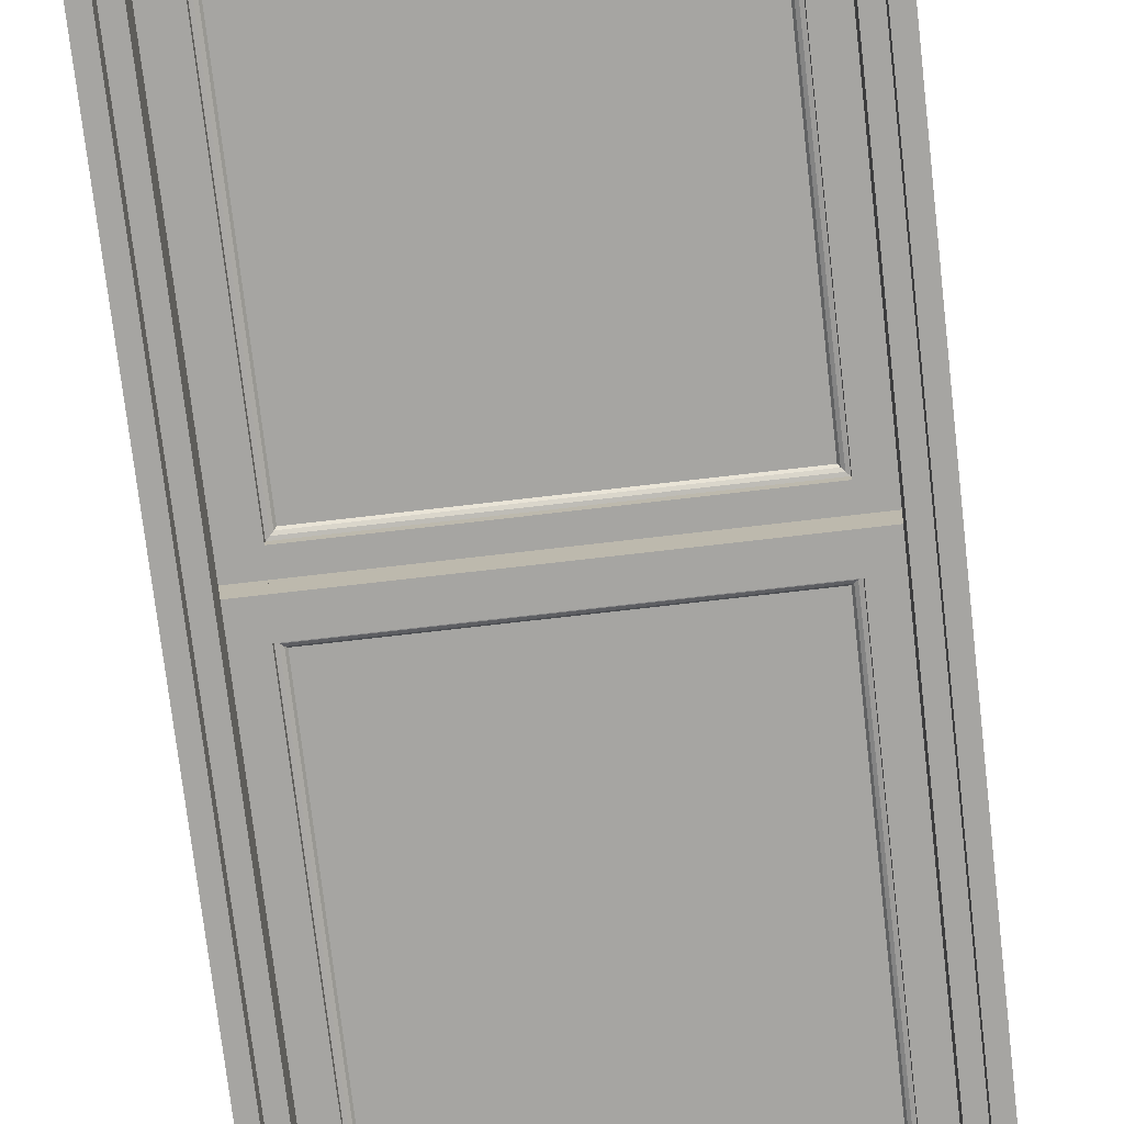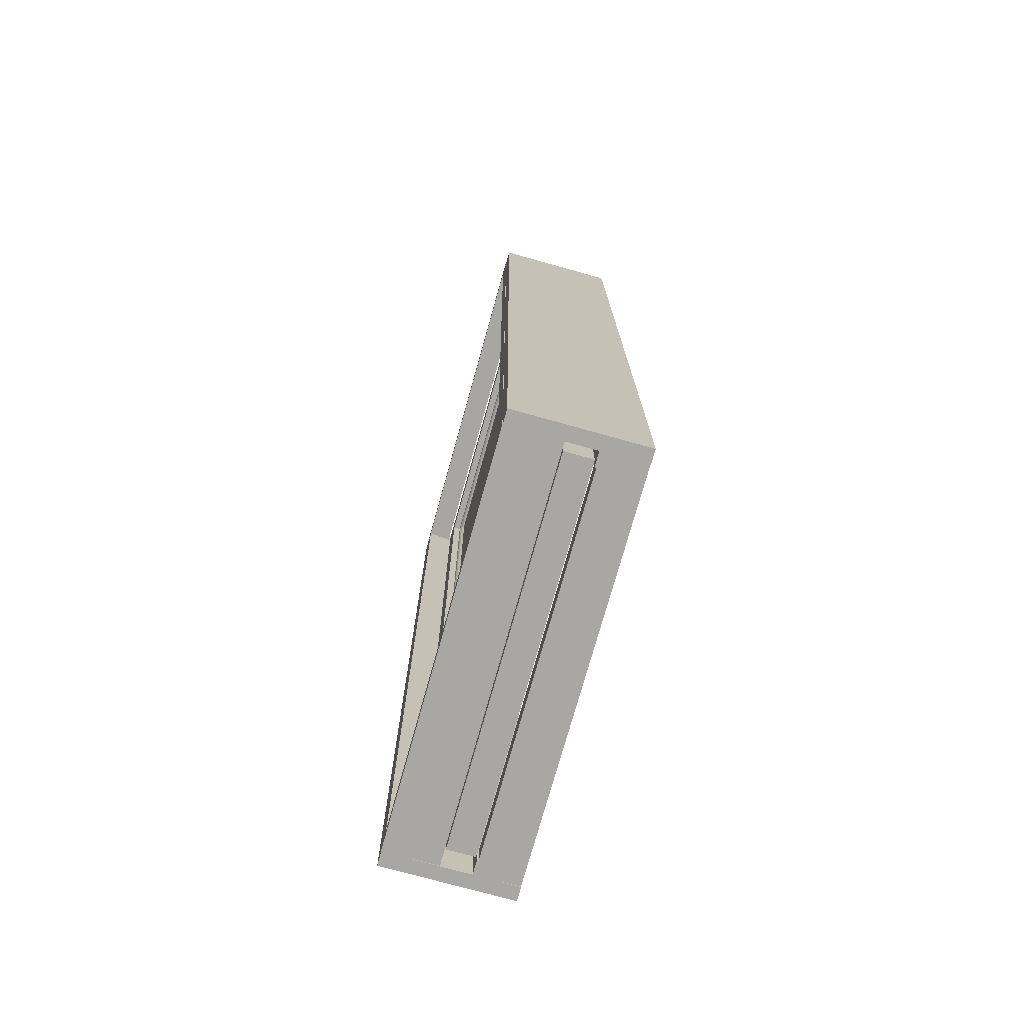
<metadata>
{"format":"obj","ext":"obj","renderer":"f3d","projection":"perspective","resolution":1024,"background":"white","views":[{"elev":-73.7,"azim":-173.4,"up":"+Z"},{"elev":-74.8,"azim":74.4,"up":"+Y"}]}
</metadata>
<code>
o Window_1_bottom
v -2.199 -0.3525 -0.05979
v -2.177 -0.3525 -0.02585
v -2.177 -0.3525 0.02584
v -2.199 -0.3525 0.05977
v -2.233 -0.3525 0.08244
v -2.273 -0.3525 0.0904
v -2.273 -0.3525 -0.09042
v -2.233 -0.3525 -0.08246
v 2.31 -0.3525 -0.08246
v 2.35 -0.3525 -0.09042
v 2.35 -0.3525 0.0904
v 2.31 -0.3525 0.08244
v 2.276 -0.3525 0.05977
v 2.253 -0.3525 0.02584
v 2.253 -0.3525 -0.02585
v 2.276 -0.3525 -0.05979
v 2.276 -6.538 -0.05979
v 2.253 -6.538 -0.02585
v 2.253 -6.538 0.02584
v 2.276 -6.538 0.05977
v 2.31 -6.538 0.08244
v 2.35 -6.538 0.0904
v 2.35 -6.538 -0.09042
v 2.31 -6.538 -0.08246
v -2.233 -6.538 -0.08246
v -2.273 -6.538 -0.09042
v -2.273 -6.538 0.0904
v -2.233 -6.538 0.08244
v -2.199 -6.538 0.05977
v -2.177 -6.538 0.02584
v -2.177 -6.538 -0.02585
v -2.199 -6.538 -0.05979
v -2.274 -0.3947 -0.08246
v -2.274 -0.3547 -0.09042
v -2.274 -0.3547 0.0904
v -2.274 -0.3947 0.08244
v -2.274 -0.4286 0.05977
v -2.274 -0.4513 0.02584
v -2.274 -0.4513 -0.02585
v -2.274 -0.4286 -0.05979
v 2.351 -0.4286 -0.05979
v 2.351 -0.4513 -0.02585
v 2.351 -0.4513 0.02584
v 2.351 -0.4286 0.05977
v 2.351 -0.3947 0.08244
v 2.351 -0.3547 0.0904
v 2.351 -0.3547 -0.09042
v 2.351 -0.3947 -0.08246
v 2.351 -6.497 -0.08246
v 2.351 -6.537 -0.09042
v 2.351 -6.537 0.0904
v 2.351 -6.497 0.08244
v 2.351 -6.463 0.05977
v 2.351 -6.441 0.02584
v 2.351 -6.441 -0.02585
v 2.351 -6.463 -0.05979
v -2.274 -6.463 -0.05979
v -2.274 -6.441 -0.02585
v -2.274 -6.441 0.02584
v -2.274 -6.463 0.05977
v -2.274 -6.497 0.08244
v -2.274 -6.537 0.0904
v -2.274 -6.537 -0.09042
v -2.274 -6.497 -0.08246
v -2.177 -6.538 -0.02585
v -2.177 -6.538 0.02584
v 2.253 -6.538 0.02584
v 2.253 -6.538 -0.02585
v 2.253 -0.3525 -0.02585
v 2.253 -0.3525 0.02584
v -2.177 -0.3525 0.02584
v -2.177 -0.3525 -0.02585
v -2.274 0.04809 -0.2
v -2.274 -0.3519 -0.2
v -2.674 -0.3519 -0.2
v -2.674 0.04809 -0.2
v -2.274 0.04809 0.2
v -2.274 -0.3519 0.2
v -2.674 -0.3519 0.2
v -2.674 0.04809 0.2
v 2.35 -0.3519 0.2
v 2.751 -0.3519 0.2
v 2.751 0.04809 0.2
v 2.35 -0.3519 -0.2
v 2.751 -0.3519 -0.2
v 2.751 0.04809 -0.2
v 2.751 -6.938 -0.2
v 2.751 -6.938 0.2
v -2.674 -6.938 0.2
v -2.274 -6.938 0.2
v -2.674 -6.938 -0.2
v -2.274 -6.938 -0.2
v 2.751 -6.535 -0.2
v 2.751 -6.535 0.2
v -2.674 -6.535 0.2
v -2.274 -6.535 0.2
v -2.674 -6.535 -0.2
v -2.274 -6.535 -0.2
v 2.35 -6.535 -0.2
v 2.35 -6.535 0.2
v 2.35 -6.938 -0.2
v 2.35 -6.938 0.2
v 2.35 0.04809 0.2
v 2.35 0.04809 -0.2
v 2.35 0.04809 -0.2
v 2.35 0.04809 0.2
v 2.35 -6.938 0.2
v 2.35 -6.938 -0.2
v 2.35 -6.535 0.2
v 2.35 -6.535 -0.2
v -2.274 -6.535 -0.2
v -2.674 -6.535 -0.2
v -2.274 -6.535 0.2
v -2.674 -6.535 0.2
v 2.751 -6.535 0.2
v 2.751 -6.535 -0.2
v -2.274 -6.938 -0.2
v -2.674 -6.938 -0.2
v -2.274 -6.938 0.2
v -2.674 -6.938 0.2
v 2.751 -6.938 0.2
v 2.751 -6.938 -0.2
v 2.751 0.04809 -0.2
v 2.751 -0.3519 -0.2
v 2.35 -0.3519 -0.2
v 2.751 0.04809 0.2
v 2.751 -0.3519 0.2
v 2.35 -0.3519 0.2
v -2.674 0.04809 0.2
v -2.674 -0.3519 0.2
v -2.274 -0.3519 0.2
v -2.274 0.04809 0.2
v -2.674 0.04809 -0.2
v -2.674 -0.3519 -0.2
v -2.274 -0.3519 -0.2
v -2.274 0.04809 -0.2
v -2.177 -0.3525 -0.02585
v -2.177 -0.3525 0.02584
v 2.253 -0.3525 0.02584
v 2.253 -0.3525 -0.02585
v 2.253 -6.538 -0.02585
v 2.253 -6.538 0.02584
v -2.177 -6.538 0.02584
v -2.177 -6.538 -0.02585
v -2.274 -6.497 -0.08246
v -2.274 -6.537 -0.09042
v -2.274 -6.537 0.0904
v -2.274 -6.497 0.08244
v -2.274 -6.463 0.05977
v -2.274 -6.441 0.02584
v -2.274 -6.441 -0.02585
v -2.274 -6.463 -0.05979
v 2.351 -6.463 -0.05979
v 2.351 -6.441 -0.02585
v 2.351 -6.441 0.02584
v 2.351 -6.463 0.05977
v 2.351 -6.497 0.08244
v 2.351 -6.537 0.0904
v 2.351 -6.537 -0.09042
v 2.351 -6.497 -0.08246
v 2.351 -0.3947 -0.08246
v 2.351 -0.3547 -0.09042
v 2.351 -0.3547 0.0904
v 2.351 -0.3947 0.08244
v 2.351 -0.4286 0.05977
v 2.351 -0.4513 0.02584
v 2.351 -0.4513 -0.02585
v 2.351 -0.4286 -0.05979
v -2.274 -0.4286 -0.05979
v -2.274 -0.4513 -0.02585
v -2.274 -0.4513 0.02584
v -2.274 -0.4286 0.05977
v -2.274 -0.3947 0.08244
v -2.274 -0.3547 0.0904
v -2.274 -0.3547 -0.09042
v -2.274 -0.3947 -0.08246
v -2.199 -6.538 -0.05979
v -2.177 -6.538 -0.02585
v -2.177 -6.538 0.02584
v -2.199 -6.538 0.05977
v -2.233 -6.538 0.08244
v -2.273 -6.538 0.0904
v -2.273 -6.538 -0.09042
v -2.233 -6.538 -0.08246
v 2.31 -6.538 -0.08246
v 2.35 -6.538 -0.09042
v 2.35 -6.538 0.0904
v 2.31 -6.538 0.08244
v 2.276 -6.538 0.05977
v 2.253 -6.538 0.02584
v 2.253 -6.538 -0.02585
v 2.276 -6.538 -0.05979
v 2.276 -0.3525 -0.05979
v 2.253 -0.3525 -0.02585
v 2.253 -0.3525 0.02584
v 2.276 -0.3525 0.05977
v 2.31 -0.3525 0.08244
v 2.35 -0.3525 0.0904
v 2.35 -0.3525 -0.09042
v 2.31 -0.3525 -0.08246
v -2.233 -0.3525 -0.08246
v -2.273 -0.3525 -0.09042
v -2.273 -0.3525 0.0904
v -2.233 -0.3525 0.08244
v -2.199 -0.3525 0.05977
v -2.177 -0.3525 0.02584
v -2.177 -0.3525 -0.02585
v -2.199 -0.3525 -0.05979
g sweethome3d_opening_on_rail_1_window_bottom_gloss_white
f 73 74 75 76
f 77 80 79 78
f 75 79 80 76
f 77 73 76 80
f 84 104 86 85
f 83 103 81 82
f 86 83 82 85
f 84 81 103 104
f 104 103 83 86
f 91 97 98 92
f 96 95 89 90
f 92 90 89 91
f 91 89 95 97
f 97 95 96 98
f 101 99 93 87
f 94 100 102 88
f 93 94 88 87
f 87 88 102 101
f 101 102 100 99
f 99 100 94 93
f 81 84 99 100
f 85 82 94 93
f 82 81 100 94
f 84 85 93 99
f 79 75 97 95
f 74 78 96 98
f 78 79 95 96
f 75 74 98 97
f 90 92 101 102
f 98 96 100 99
f 96 90 102 100
f 92 98 99 101
f 78 74 84 81
f 73 77 103 104
f 77 78 81 103
f 74 73 104 84
f 135 125 105 136
f 132 106 128 131
f 136 105 106 132
f 131 128 125 135
f 117 108 110 111
f 113 109 107 119
f 111 110 109 113
f 119 107 108 117
f 134 112 111 135
f 131 113 114 130
f 135 111 113 131
f 130 114 112 134
f 125 110 116 124
f 127 115 109 128
f 124 116 115 127
f 128 109 110 125
f 110 116 115 109
f 108 110 109 107
f 122 108 107 121
f 116 122 121 115
f 115 121 107 109
f 108 122 116 110
f 112 111 113 114
f 118 112 114 120
f 117 118 120 119
f 113 119 120 114
f 118 117 111 112
f 105 123 126 106
f 125 105 106 128
f 123 124 127 126
f 126 127 128 106
f 125 124 123 105
f 132 129 133 136
f 134 133 129 130
f 132 131 130 129
f 136 133 134 135
f 9 16 17 24
f 10 9 24 23
f 12 11 22 21
f 13 12 21 20
f 14 13 20 19
f 16 15 18 17
f 8 1 32 25
f 8 7 26 25
f 6 5 28 27
f 5 4 29 28
f 3 4 29 30
f 2 1 32 31
f 40 33 48 41
f 34 33 48 47
f 36 35 46 45
f 36 37 44 45
f 38 37 44 43
f 40 39 42 41
f 57 56 49 64
f 63 50 49 64
f 61 52 51 62
f 61 52 53 60
f 59 54 53 60
f 57 56 55 58
f 152 151 154 153
f 150 149 156 155
f 148 149 156 157
f 148 147 158 157
f 146 145 160 159
f 152 145 160 153
f 169 168 167 170
f 171 166 165 172
f 173 164 165 172
f 173 164 163 174
f 175 162 161 176
f 169 168 161 176
f 207 178 177 208
f 206 179 180 205
f 204 181 180 205
f 203 182 181 204
f 201 184 183 202
f 201 184 177 208
f 193 192 191 194
f 195 190 189 196
f 196 189 188 197
f 197 188 187 198
f 199 186 185 200
f 200 185 192 193
g sweethome3d_window_pane_on_rail_1_bottom_GLASS
f 69 72 65 68
f 70 71 66 67
f 139 142 143 138
f 140 141 144 137
o Window_1_top
v -2.199 6.514 0.3482
v -2.177 6.514 0.3821
v -2.177 6.514 0.4338
v -2.199 6.514 0.4677
v -2.233 6.514 0.4904
v -2.273 6.514 0.4984
v -2.273 6.514 0.3175
v -2.233 6.514 0.3255
v 2.31 6.514 0.3255
v 2.35 6.514 0.3175
v 2.35 6.514 0.4984
v 2.31 6.514 0.4904
v 2.276 6.514 0.4677
v 2.253 6.514 0.4338
v 2.253 6.514 0.3821
v 2.276 6.514 0.3482
v 2.276 0.329 0.3482
v 2.253 0.329 0.3821
v 2.253 0.329 0.4338
v 2.276 0.329 0.4677
v 2.31 0.329 0.4904
v 2.35 0.329 0.4984
v 2.35 0.329 0.3175
v 2.31 0.329 0.3255
v -2.233 0.329 0.3255
v -2.273 0.329 0.3175
v -2.273 0.329 0.4984
v -2.233 0.329 0.4904
v -2.199 0.329 0.4677
v -2.177 0.329 0.4338
v -2.177 0.329 0.3821
v -2.199 0.329 0.3482
v -2.274 6.472 0.3255
v -2.274 6.512 0.3175
v -2.274 6.512 0.4984
v -2.274 6.472 0.4904
v -2.274 6.438 0.4677
v -2.274 6.415 0.4338
v -2.274 6.415 0.3821
v -2.274 6.438 0.3482
v 2.351 6.438 0.3482
v 2.351 6.415 0.3821
v 2.351 6.415 0.4338
v 2.351 6.438 0.4677
v 2.351 6.472 0.4904
v 2.351 6.512 0.4984
v 2.351 6.512 0.3175
v 2.351 6.472 0.3255
v 2.351 0.3692 0.3255
v 2.351 0.3292 0.3175
v 2.351 0.3292 0.4984
v 2.351 0.3692 0.4904
v 2.351 0.4032 0.4677
v 2.351 0.4258 0.4338
v 2.351 0.4258 0.3821
v 2.351 0.4032 0.3482
v -2.274 0.4032 0.3482
v -2.274 0.4258 0.3821
v -2.274 0.4258 0.4338
v -2.274 0.4032 0.4677
v -2.274 0.3692 0.4904
v -2.274 0.3292 0.4984
v -2.274 0.3292 0.3175
v -2.274 0.3692 0.3255
v -2.177 0.329 0.3821
v -2.177 0.329 0.4338
v 2.253 0.329 0.4338
v 2.253 0.329 0.3821
v 2.253 6.514 0.3821
v 2.253 6.514 0.4338
v -2.177 6.514 0.4338
v -2.177 6.514 0.3821
v -2.274 6.915 0.2079
v -2.274 6.515 0.2079
v -2.674 6.515 0.2079
v -2.674 6.915 0.2079
v -2.274 6.915 0.6079
v -2.274 6.515 0.6079
v -2.674 6.515 0.6079
v -2.674 6.915 0.6079
v 2.35 6.515 0.6079
v 2.751 6.515 0.6079
v 2.751 6.915 0.6079
v 2.35 6.515 0.2079
v 2.751 6.515 0.2079
v 2.751 6.915 0.2079
v 2.751 -0.07158 0.2079
v 2.751 -0.07158 0.6079
v -2.674 -0.07158 0.6079
v -2.274 -0.07158 0.6079
v -2.674 -0.07158 0.2079
v -2.274 -0.07158 0.2079
v 2.751 0.3312 0.2079
v 2.751 0.3312 0.6079
v -2.674 0.3312 0.6079
v -2.274 0.3312 0.6079
v -2.674 0.3312 0.2079
v -2.274 0.3312 0.2079
v 2.35 0.3312 0.2079
v 2.35 0.3312 0.6079
v 2.35 -0.07158 0.2079
v 2.35 -0.07158 0.6079
v 2.35 6.915 0.6079
v 2.35 6.915 0.2079
v 2.35 6.915 0.2079
v 2.35 6.915 0.6079
v 2.35 -0.07158 0.6079
v 2.35 -0.07158 0.2079
v 2.35 0.3312 0.6079
v 2.35 0.3312 0.2079
v -2.274 0.3312 0.2079
v -2.674 0.3312 0.2079
v -2.274 0.3312 0.6079
v -2.674 0.3312 0.6079
v 2.751 0.3312 0.6079
v 2.751 0.3312 0.2079
v -2.274 -0.07158 0.2079
v -2.674 -0.07158 0.2079
v -2.274 -0.07158 0.6079
v -2.674 -0.07158 0.6079
v 2.751 -0.07158 0.6079
v 2.751 -0.07158 0.2079
v 2.751 6.915 0.2079
v 2.751 6.515 0.2079
v 2.35 6.515 0.2079
v 2.751 6.915 0.6079
v 2.751 6.515 0.6079
v 2.35 6.515 0.6079
v -2.674 6.915 0.6079
v -2.674 6.515 0.6079
v -2.274 6.515 0.6079
v -2.274 6.915 0.6079
v -2.674 6.915 0.2079
v -2.674 6.515 0.2079
v -2.274 6.515 0.2079
v -2.274 6.915 0.2079
v -2.177 6.514 0.3821
v -2.177 6.514 0.4338
v 2.253 6.514 0.4338
v 2.253 6.514 0.3821
v 2.253 0.329 0.3821
v 2.253 0.329 0.4338
v -2.177 0.329 0.4338
v -2.177 0.329 0.3821
v -2.274 0.3692 0.3255
v -2.274 0.3292 0.3175
v -2.274 0.3292 0.4984
v -2.274 0.3692 0.4904
v -2.274 0.4032 0.4677
v -2.274 0.4258 0.4338
v -2.274 0.4258 0.3821
v -2.274 0.4032 0.3482
v 2.351 0.4032 0.3482
v 2.351 0.4258 0.3821
v 2.351 0.4258 0.4338
v 2.351 0.4032 0.4677
v 2.351 0.3692 0.4904
v 2.351 0.3292 0.4984
v 2.351 0.3292 0.3175
v 2.351 0.3692 0.3255
v 2.351 6.472 0.3255
v 2.351 6.512 0.3175
v 2.351 6.512 0.4984
v 2.351 6.472 0.4904
v 2.351 6.438 0.4677
v 2.351 6.415 0.4338
v 2.351 6.415 0.3821
v 2.351 6.438 0.3482
v -2.274 6.438 0.3482
v -2.274 6.415 0.3821
v -2.274 6.415 0.4338
v -2.274 6.438 0.4677
v -2.274 6.472 0.4904
v -2.274 6.512 0.4984
v -2.274 6.512 0.3175
v -2.274 6.472 0.3255
v -2.199 0.329 0.3482
v -2.177 0.329 0.3821
v -2.177 0.329 0.4338
v -2.199 0.329 0.4677
v -2.233 0.329 0.4904
v -2.273 0.329 0.4984
v -2.273 0.329 0.3175
v -2.233 0.329 0.3255
v 2.31 0.329 0.3255
v 2.35 0.329 0.3175
v 2.35 0.329 0.4984
v 2.31 0.329 0.4904
v 2.276 0.329 0.4677
v 2.253 0.329 0.4338
v 2.253 0.329 0.3821
v 2.276 0.329 0.3482
v 2.276 6.514 0.3482
v 2.253 6.514 0.3821
v 2.253 6.514 0.4338
v 2.276 6.514 0.4677
v 2.31 6.514 0.4904
v 2.35 6.514 0.4984
v 2.35 6.514 0.3175
v 2.31 6.514 0.3255
v -2.233 6.514 0.3255
v -2.273 6.514 0.3175
v -2.273 6.514 0.4984
v -2.233 6.514 0.4904
v -2.199 6.514 0.4677
v -2.177 6.514 0.4338
v -2.177 6.514 0.3821
v -2.199 6.514 0.3482
g Window_1_top_Window_1_top_PAINT_gloss_white
f 281 282 283 284
f 285 288 287 286
f 283 287 288 284
f 285 281 284 288
f 292 312 294 293
f 291 311 289 290
f 294 291 290 293
f 292 289 311 312
f 312 311 291 294
f 299 305 306 300
f 304 303 297 298
f 300 298 297 299
f 299 297 303 305
f 305 303 304 306
f 309 307 301 295
f 302 308 310 296
f 301 302 296 295
f 295 296 310 309
f 309 310 308 307
f 307 308 302 301
f 289 292 307 308
f 293 290 302 301
f 290 289 308 302
f 292 293 301 307
f 287 283 305 303
f 282 286 304 306
f 286 287 303 304
f 283 282 306 305
f 298 300 309 310
f 306 304 308 307
f 304 298 310 308
f 300 306 307 309
f 286 282 292 289
f 281 285 311 312
f 285 286 289 311
f 282 281 312 292
f 343 333 313 344
f 340 314 336 339
f 344 313 314 340
f 339 336 333 343
f 325 316 318 319
f 321 317 315 327
f 319 318 317 321
f 327 315 316 325
f 342 320 319 343
f 339 321 322 338
f 343 319 321 339
f 338 322 320 342
f 333 318 324 332
f 335 323 317 336
f 332 324 323 335
f 336 317 318 333
f 318 324 323 317
f 316 318 317 315
f 330 316 315 329
f 324 330 329 323
f 323 329 315 317
f 316 330 324 318
f 320 319 321 322
f 326 320 322 328
f 325 326 328 327
f 321 327 328 322
f 326 325 319 320
f 313 331 334 314
f 333 313 314 336
f 331 332 335 334
f 334 335 336 314
f 333 332 331 313
f 340 337 341 344
f 342 341 337 338
f 340 339 338 337
f 344 341 342 343
f 217 224 225 232
f 218 217 232 231
f 220 219 230 229
f 221 220 229 228
f 222 221 228 227
f 224 223 226 225
f 216 209 240 233
f 216 215 234 233
f 214 213 236 235
f 213 212 237 236
f 211 212 237 238
f 210 209 240 239
f 248 241 256 249
f 242 241 256 255
f 244 243 254 253
f 244 245 252 253
f 246 245 252 251
f 248 247 250 249
f 265 264 257 272
f 271 258 257 272
f 269 260 259 270
f 269 260 261 268
f 267 262 261 268
f 265 264 263 266
f 360 359 362 361
f 358 357 364 363
f 356 357 364 365
f 356 355 366 365
f 354 353 368 367
f 360 353 368 361
f 377 376 375 378
f 379 374 373 380
f 381 372 373 380
f 381 372 371 382
f 383 370 369 384
f 377 376 369 384
f 415 386 385 416
f 414 387 388 413
f 412 389 388 413
f 411 390 389 412
f 409 392 391 410
f 409 392 385 416
f 401 400 399 402
f 403 398 397 404
f 404 397 396 405
f 405 396 395 406
f 407 394 393 408
f 408 393 400 401
g sweethome3d_window_pane_top
f 277 280 273 276
f 278 279 274 275
f 347 350 351 346
f 348 349 352 345
o Window_frame_1
v -2.823 7.076 -0.8392
v -2.823 -7.148 -0.8392
v -3.027 -7.148 -0.8392
v -3.027 7.076 -0.8392
v -2.823 7.076 0.9998
v -2.823 -7.148 0.9998
v -3.027 -7.148 0.9998
v -3.027 7.076 0.9998
v -2.827 7.076 1.004
v -2.827 -7.148 1.004
v -2.614 -7.148 1.004
v -2.614 7.076 1.004
v -2.827 7.067 0.6007
v -2.827 -7.148 0.6007
v -2.614 -7.148 0.6007
v -2.614 7.076 0.6007
v -2.614 7.067 -0.6011
v -2.614 -7.148 -0.6011
v -2.827 -7.148 -0.6011
v -2.827 7.076 -0.6011
v -2.614 7.067 -0.1978
v -2.614 -7.148 -0.1978
v -2.827 -7.148 -0.1978
v -2.827 7.067 -0.1978
v 2.918 7.076 -0.1978
v 2.918 -7.148 -0.1978
v 2.705 -7.148 -0.1978
v 2.705 7.067 -0.1978
v 2.918 7.076 -0.6011
v 2.918 -7.148 -0.6011
v 2.705 -7.148 -0.6011
v 2.705 7.067 -0.6011
v 2.705 7.076 0.6007
v 2.705 -7.148 0.6007
v 2.918 -7.148 0.6007
v 2.918 7.076 0.6007
v 2.705 7.076 1.004
v 2.705 -7.148 1.004
v 2.918 -7.148 1.004
v 2.918 7.076 1.004
v 3.119 7.076 0.9998
v 3.119 -7.148 0.9998
v 2.914 -7.148 0.9998
v 2.914 7.076 0.9998
v 3.119 7.076 -0.8392
v 3.119 -7.148 -0.8392
v 2.914 -7.148 -0.8392
v 2.914 7.076 -0.8392
v 2.917 -6.934 -0.8343
v -2.819 -6.934 -0.8343
v -2.819 -7.147 -0.8343
v 2.917 -7.147 -0.8343
v 2.917 -6.828 -0.2213
v -2.819 -6.828 -0.2213
v -2.819 -7.147 -0.2213
v 2.917 -7.147 -0.2213
v 2.917 -7.147 0.2334
v -2.819 -7.147 0.2334
v -2.819 -6.828 0.2334
v 2.917 -6.828 0.2334
v 2.917 -7.147 1.003
v -2.819 -7.147 1.003
v -2.819 -6.934 1.003
v 2.917 -6.934 1.003
v 2.917 6.859 -0.599
v -2.819 6.859 -0.599
v -2.819 7.073 -0.599
v 2.917 7.073 -0.599
v 2.917 6.753 0.1822
v -2.819 6.753 0.1822
v -2.819 7.073 0.1822
v 2.917 7.073 0.1822
v 2.917 7.073 0.6369
v -2.819 7.073 0.6369
v -2.819 6.753 0.6369
v 2.917 6.753 0.6369
v 2.917 7.073 1.006
v -2.819 7.073 1.006
v -2.819 6.859 1.006
v 2.917 6.859 1.006
g sweethome3d_unique_rail_window_frame_gloss_white
f 417 418 419 420
f 421 424 423 422
f 417 421 422 418
f 418 422 423 419
f 419 423 424 420
f 421 417 420 424
f 430 429 432 431
f 428 425 426 427
f 432 428 427 431
f 431 427 426 430
f 430 426 425 429
f 429 425 428 432
f 435 436 433 434
f 437 440 439 438
f 433 437 438 434
f 434 438 439 435
f 435 439 440 436
f 436 440 437 433
f 464 461 462 463
f 460 459 458 457
f 464 463 459 460
f 463 462 458 459
f 462 461 457 458
f 460 457 461 464
f 451 450 449 452
f 453 454 455 456
f 449 450 454 453
f 450 451 455 454
f 451 452 456 455
f 452 449 453 456
f 446 447 448 445
f 444 443 442 441
f 448 447 443 444
f 447 446 442 443
f 446 445 441 442
f 445 448 444 441
f 467 466 465 468
f 469 470 471 472
f 465 466 470 469
f 466 467 471 470
f 467 468 472 471
f 468 465 469 472
f 478 477 480 479
f 476 473 474 475
f 480 476 475 479
f 479 475 474 478
f 478 474 473 477
f 477 473 476 480
f 494 495 496 493
f 492 491 490 489
f 496 495 491 492
f 495 494 490 491
f 494 493 489 490
f 493 496 492 489
f 483 484 481 482
f 485 488 487 486
f 481 485 486 482
f 482 486 487 483
f 483 487 488 484
f 484 488 485 481

</code>
